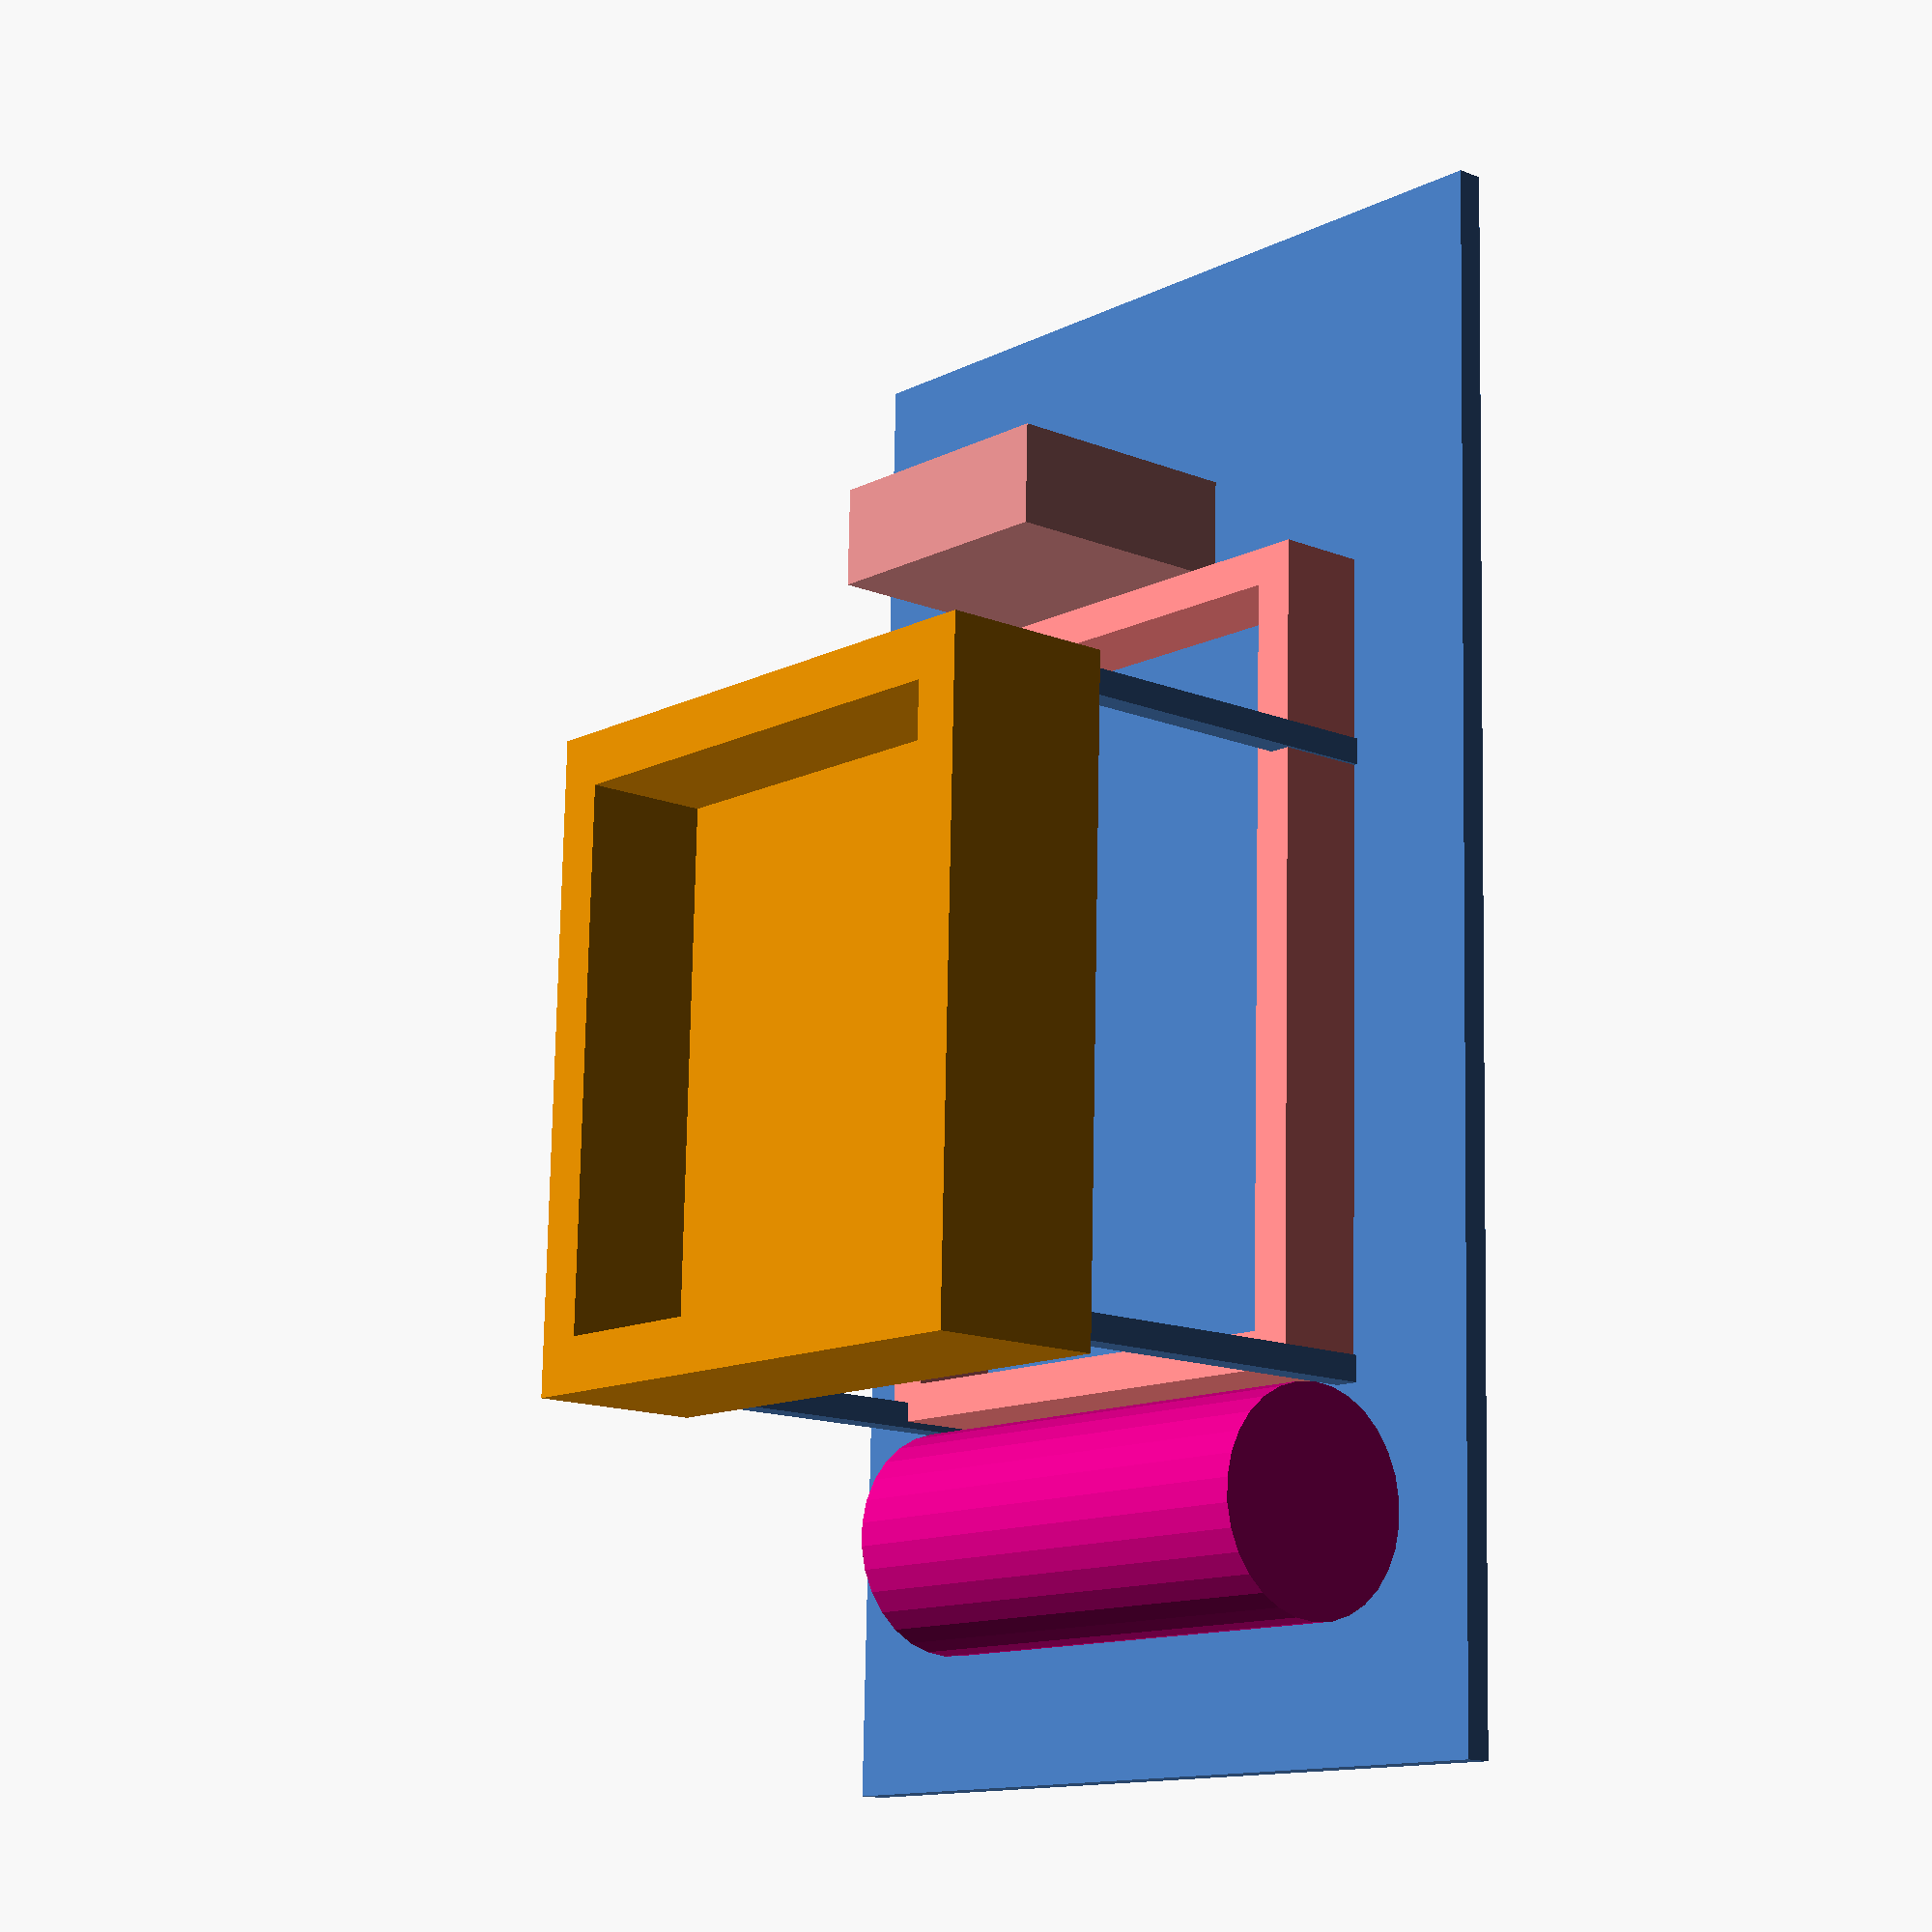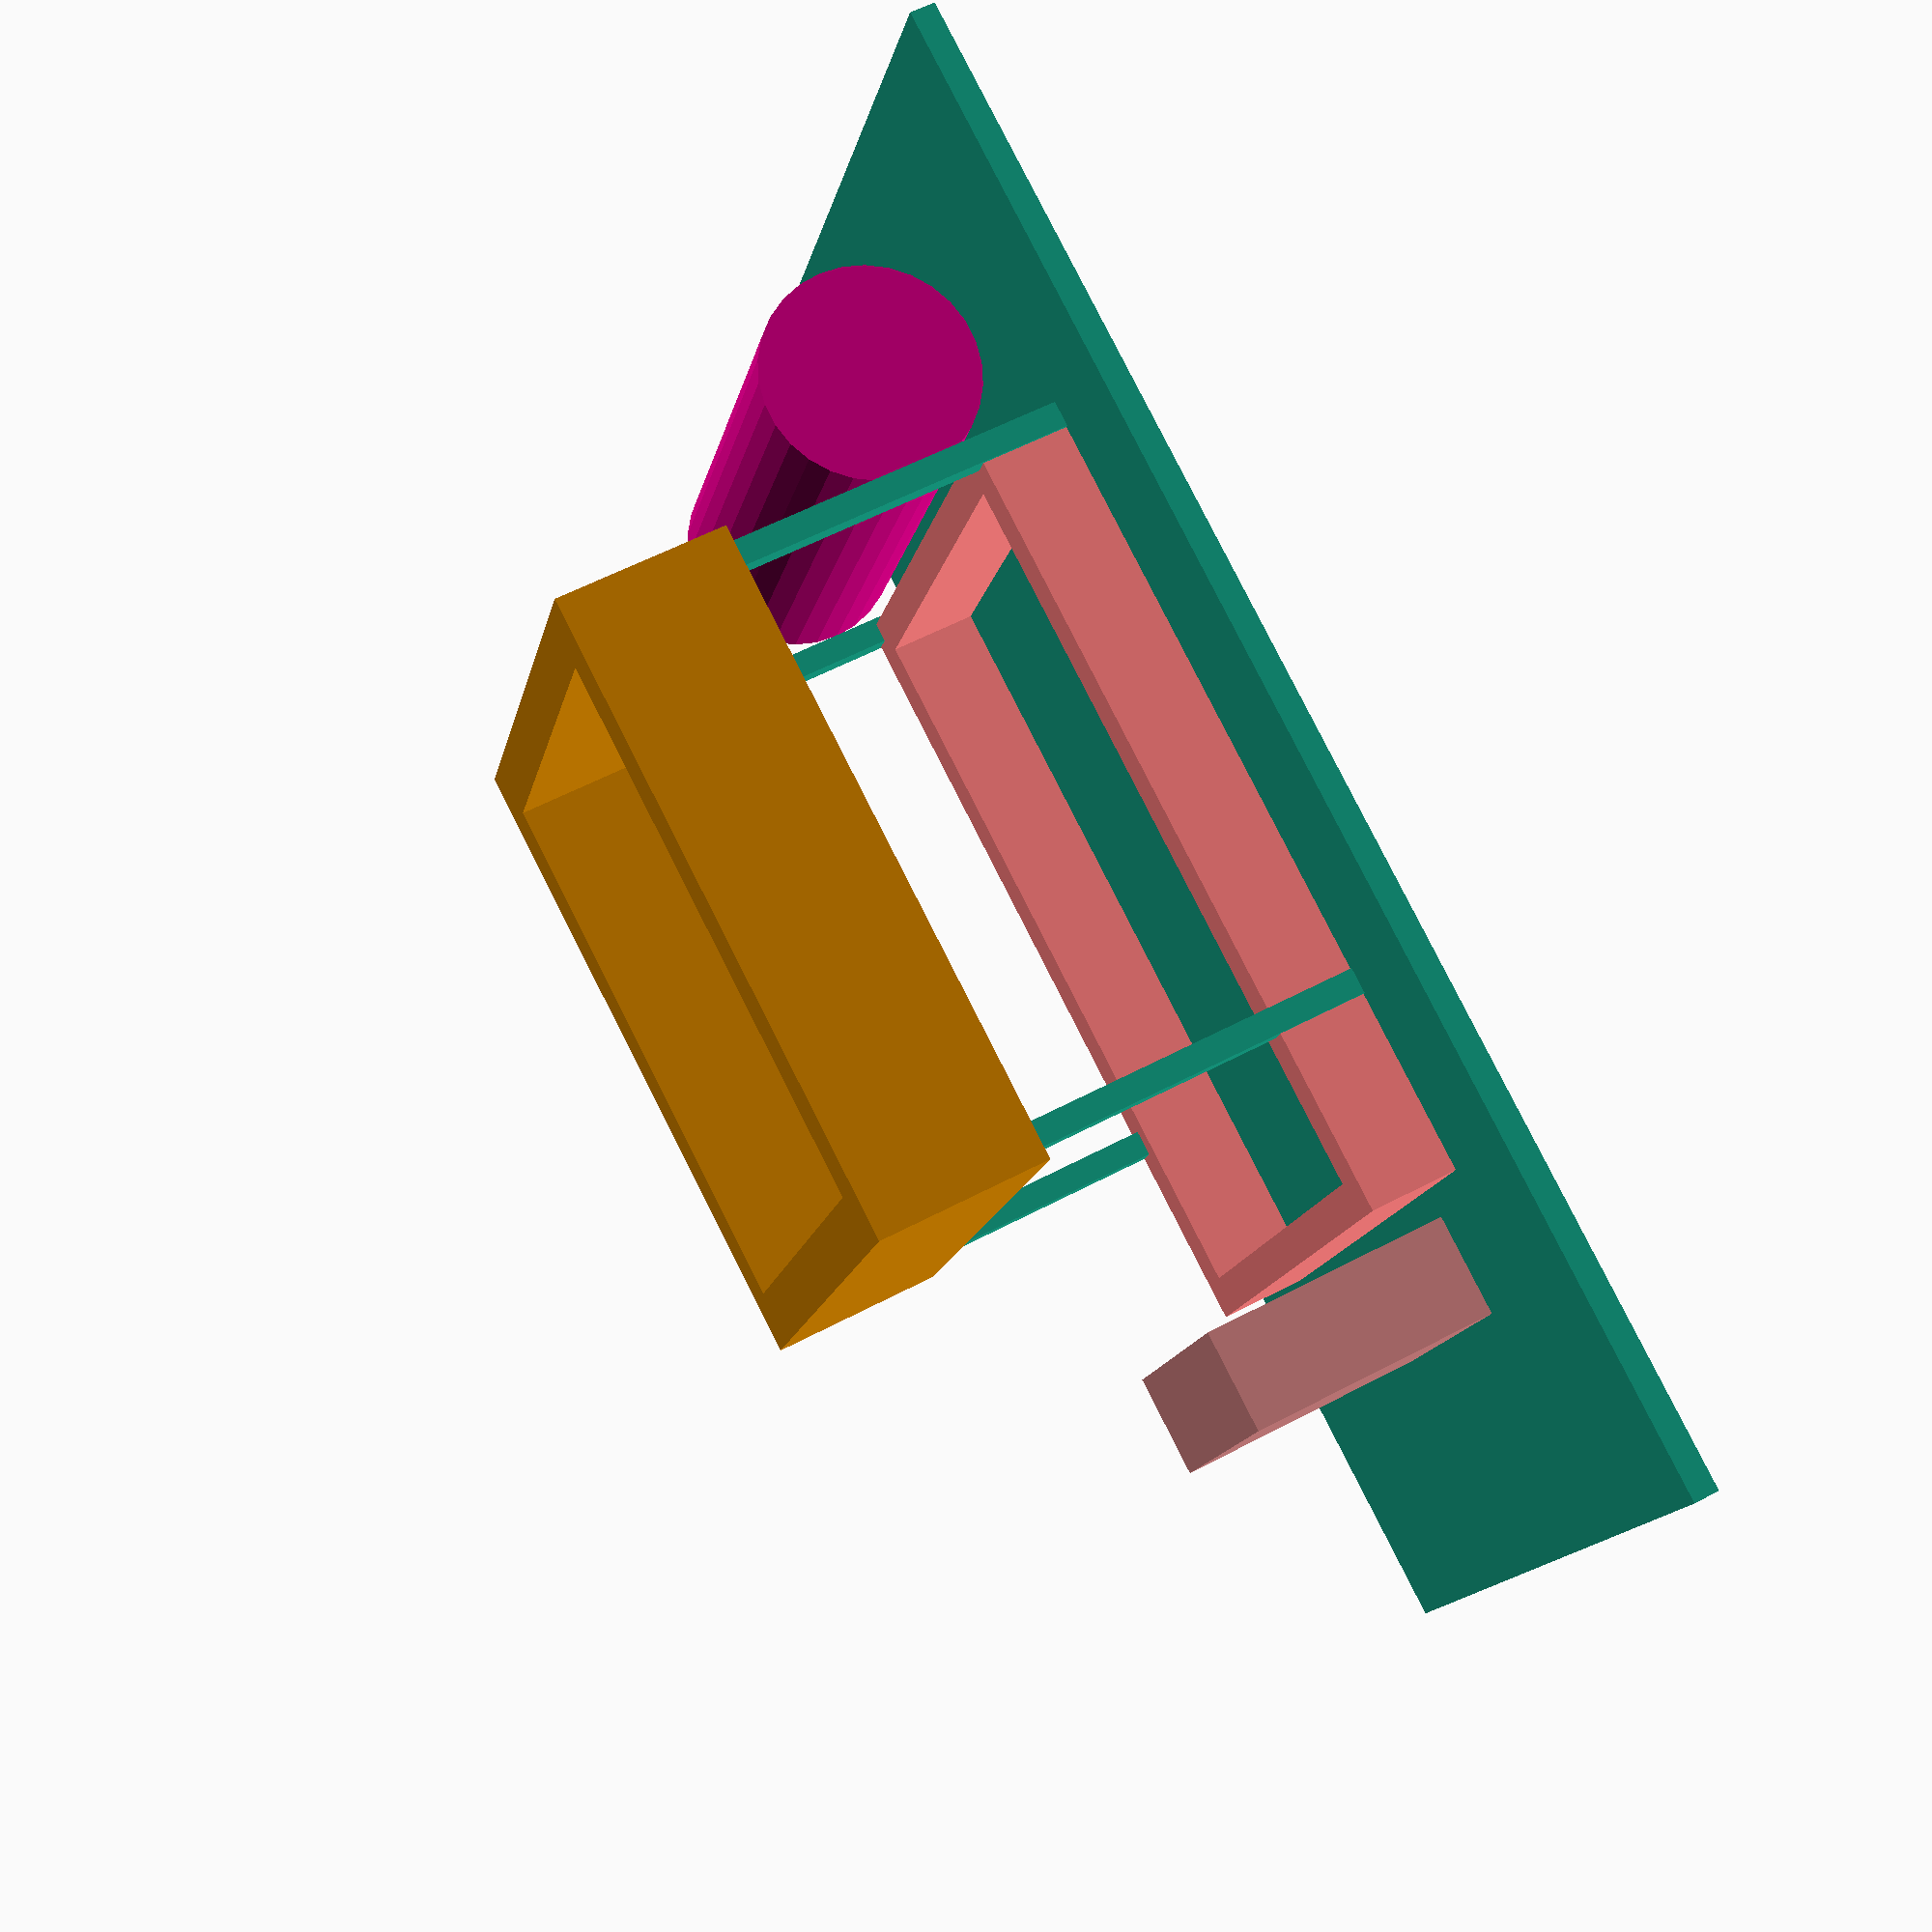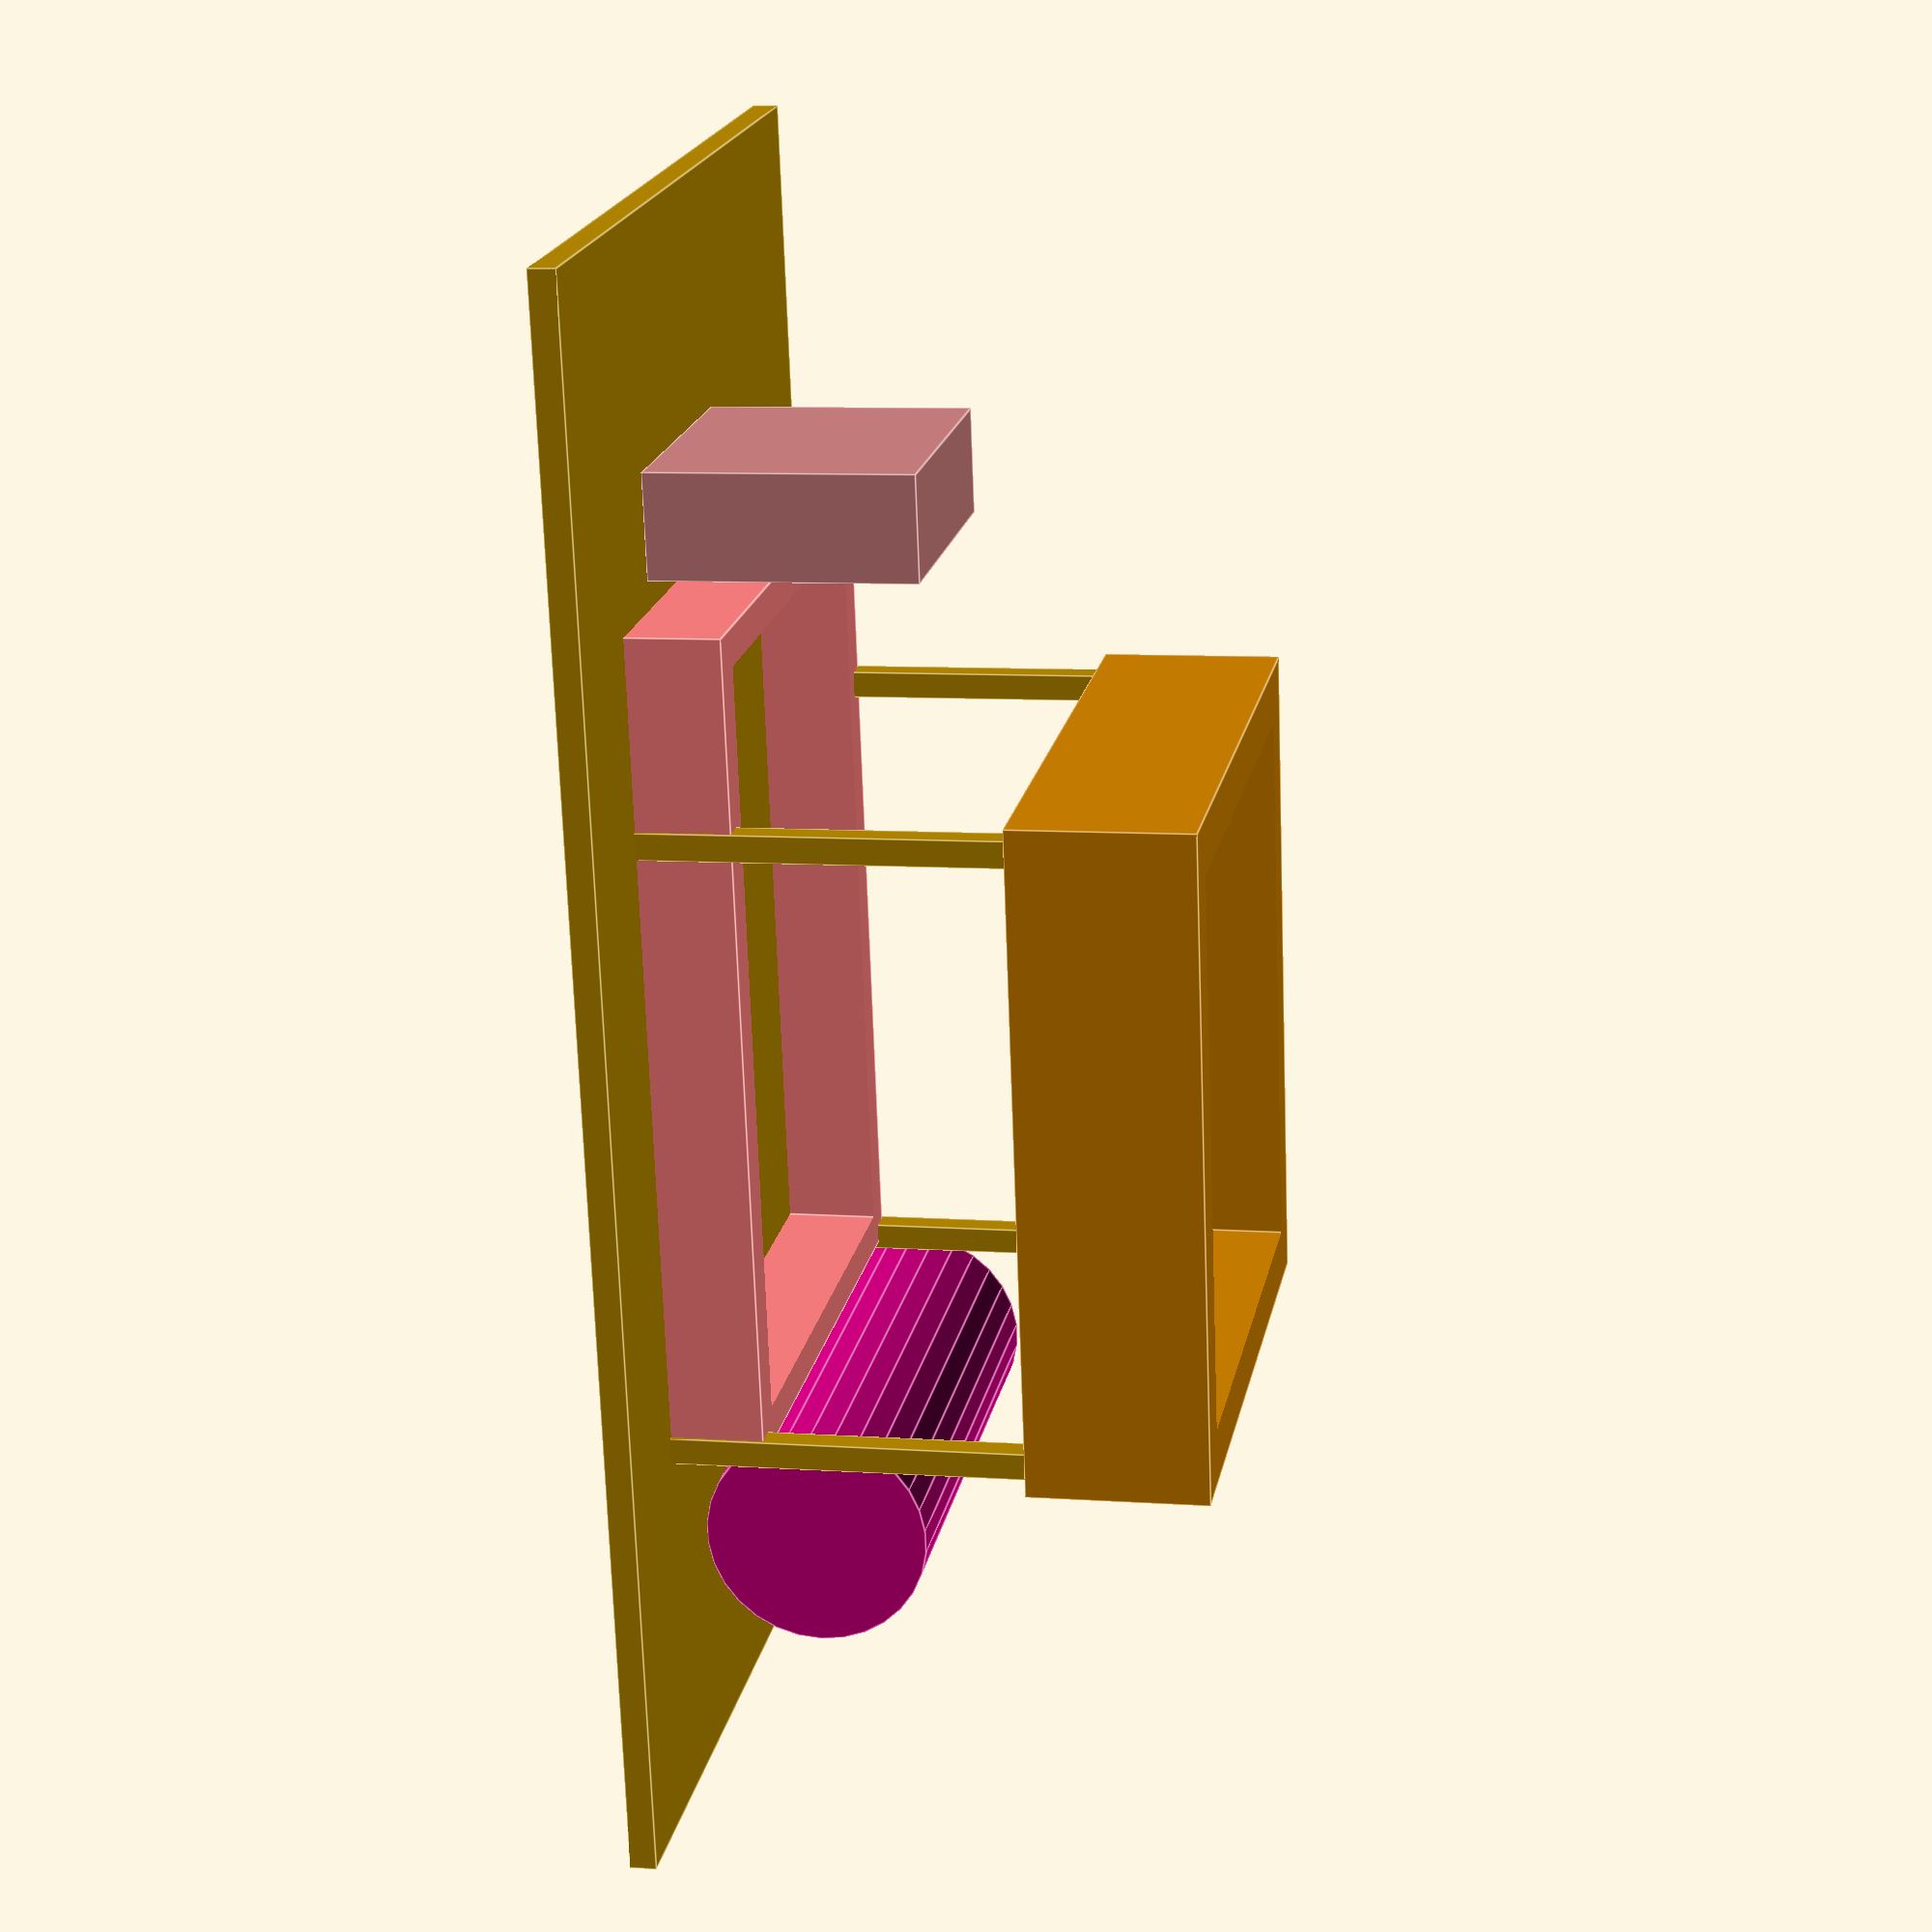
<openscad>
module floor() {
    translate([0,0,-1.5]) cube([100,177.8,3], center=true);
}

module bank() {
    color([0.8,0.5,0]) cube([63.5,57.5,17], center=true);
}

module board() {
    color([1,0.5,0.5]) cube([56.5, 85,36], center=true);
}

module motor() {
    translate([-30,0,0]) rotate([90,0,90]) {
        color([0.8,0.5,0.5]) *cube([25.5,25.5, 60]);
        color([0.8,0.0,0.5]) translate([12.75,12.75,0]) cylinder(r=12.75,h=60);
    }
}

module servo() {
    color([0.8,0.5,0.5]) cube([11.8, 32, 29.5]);
}

module bodyFloor() {
    union() {
        floor();
        // Bank Holder And Legs
        translate([0,-11,0]) union() {
            // Bank Holder
            translate([0,0,50]) difference() {
                scale(1.2) translate([0,0,0]) rotate(90) bank();
                translate([0,0,4]) rotate(90) bank();
            }
            //Legs
            translate([-32,35,20]) cube([3,3,41], center=true);
            translate([32,35,20]) cube([3,3,41], center=true);
            translate([-32,-35,20]) cube([3,3,41], center=true);
            translate([32,-35,20]) cube([3,3,41], center=true);
        }
        // Board Holder
        translate([0,0,5]) difference() {
            scale([1.17,1.1,0.3]) board();
            translate([0,0,0]) board();
        }
        translate([10,-75,0]) motor();
        translate([10,50,0]) rotate(90) servo();
    }
}

bodyFloor();

</openscad>
<views>
elev=14.8 azim=1.7 roll=49.5 proj=p view=wireframe
elev=123.7 azim=292.2 roll=119.2 proj=p view=wireframe
elev=351.8 azim=349.1 roll=280.7 proj=p view=edges
</views>
